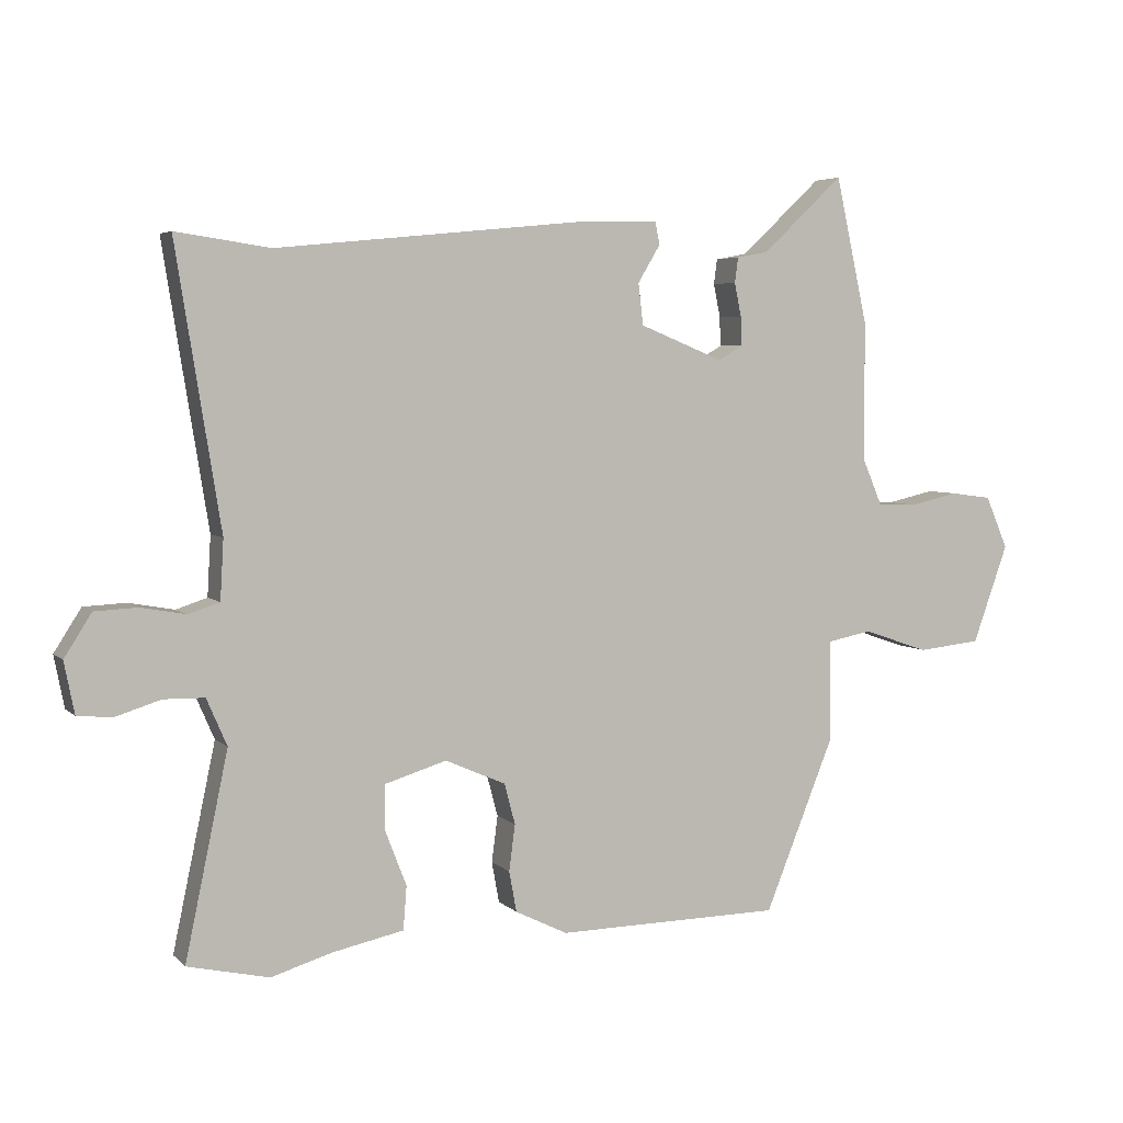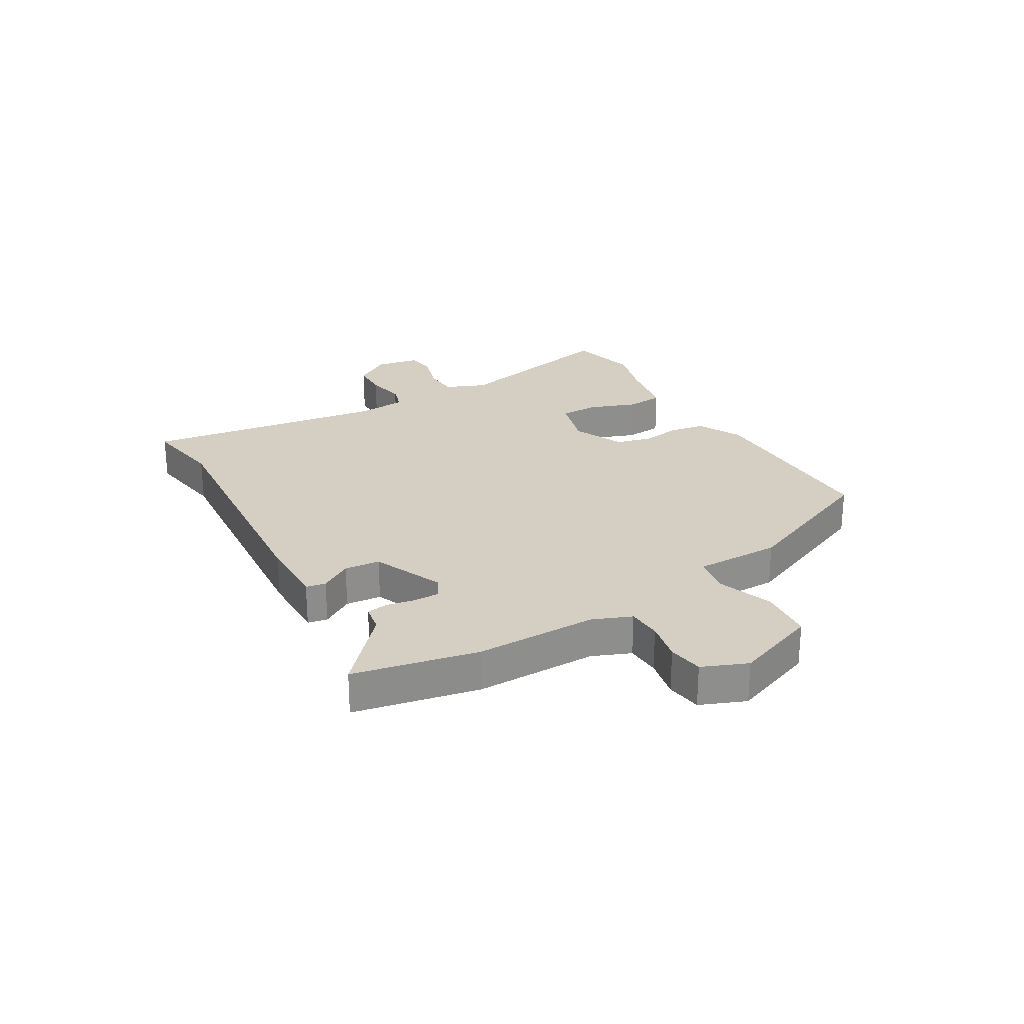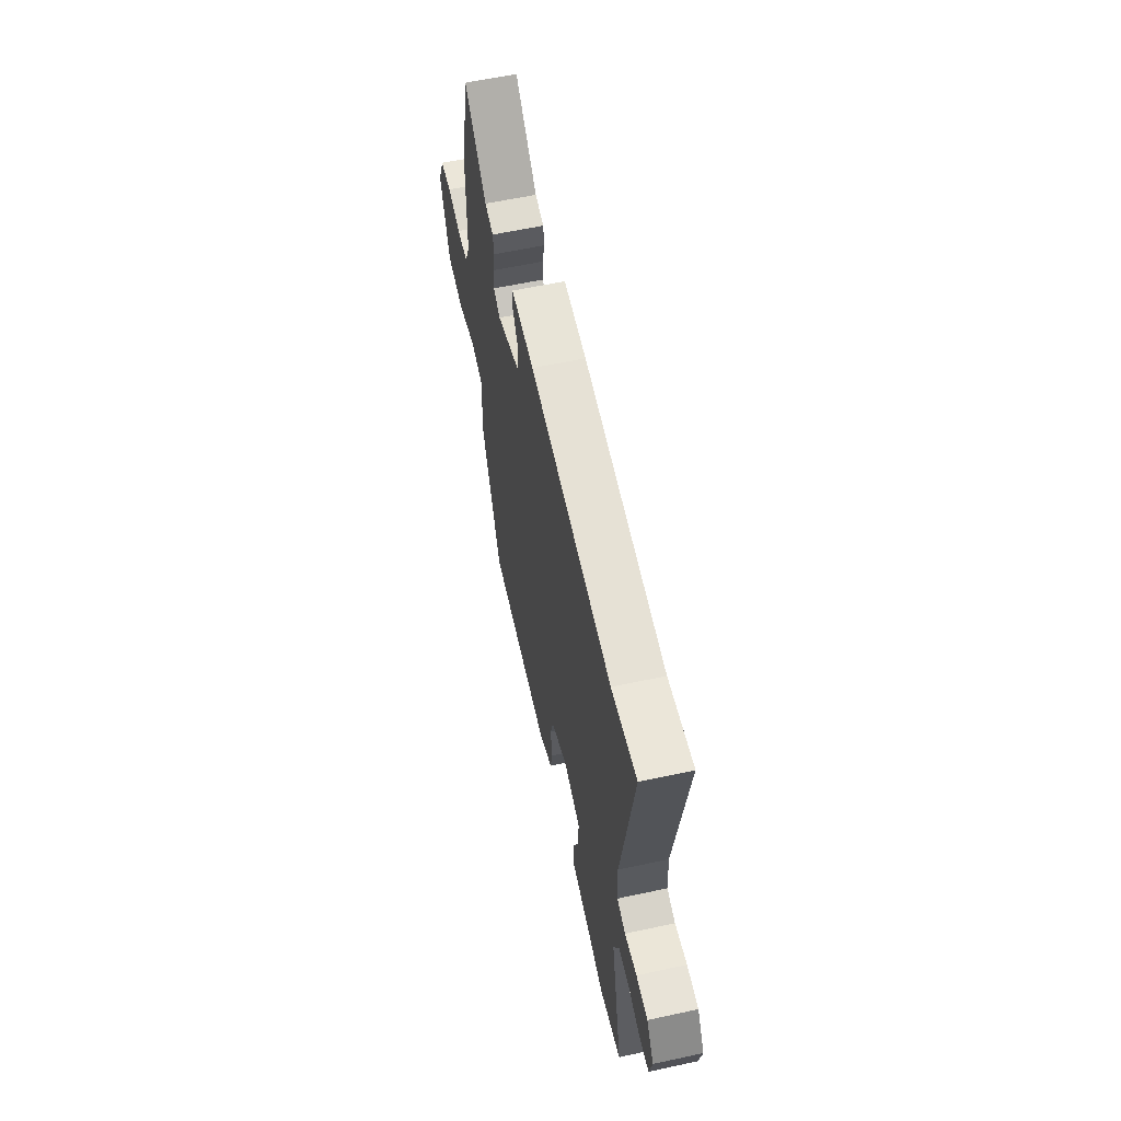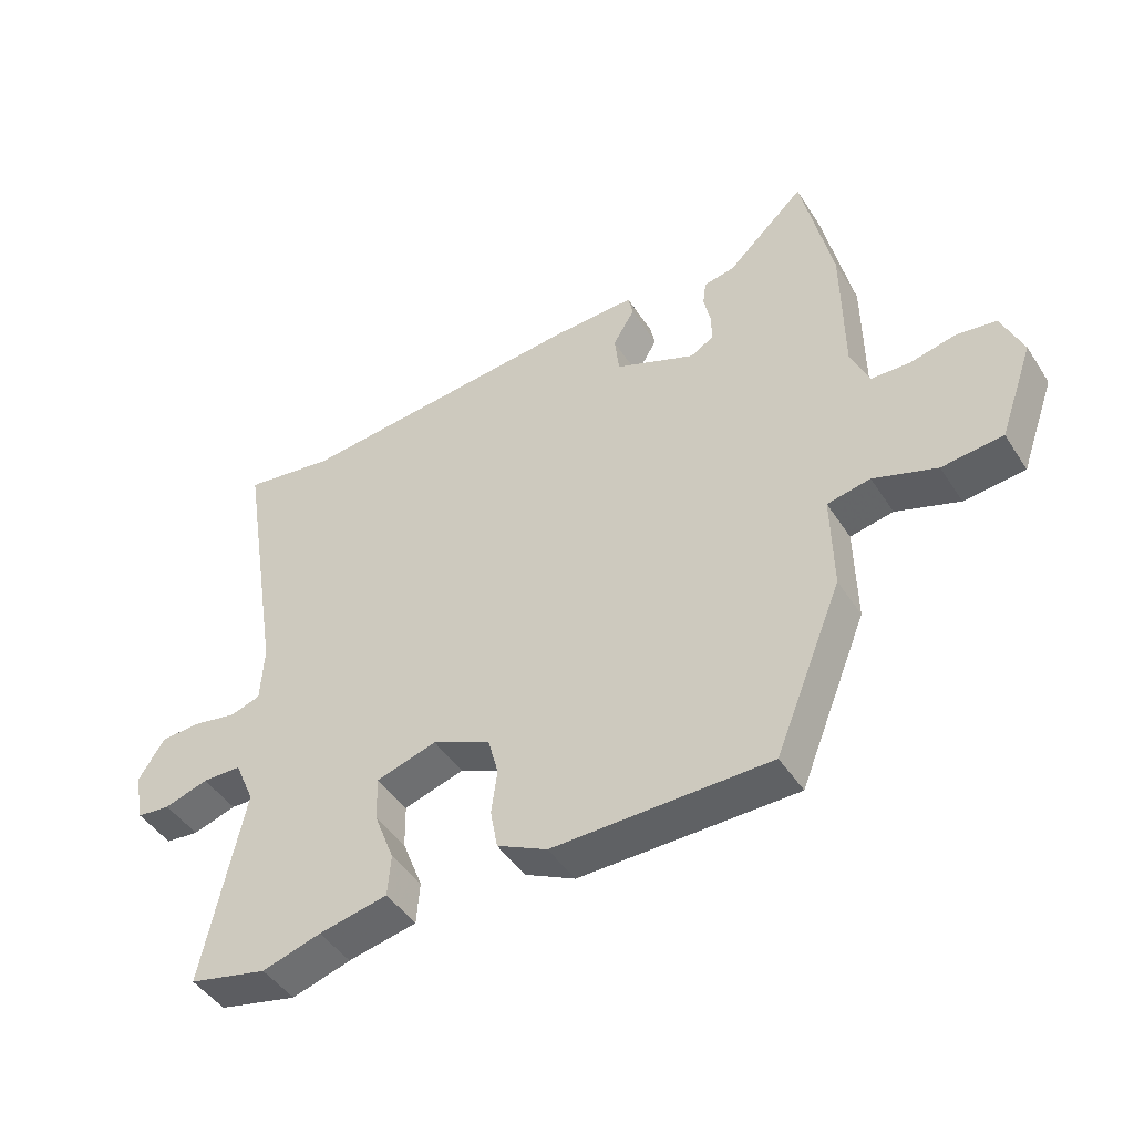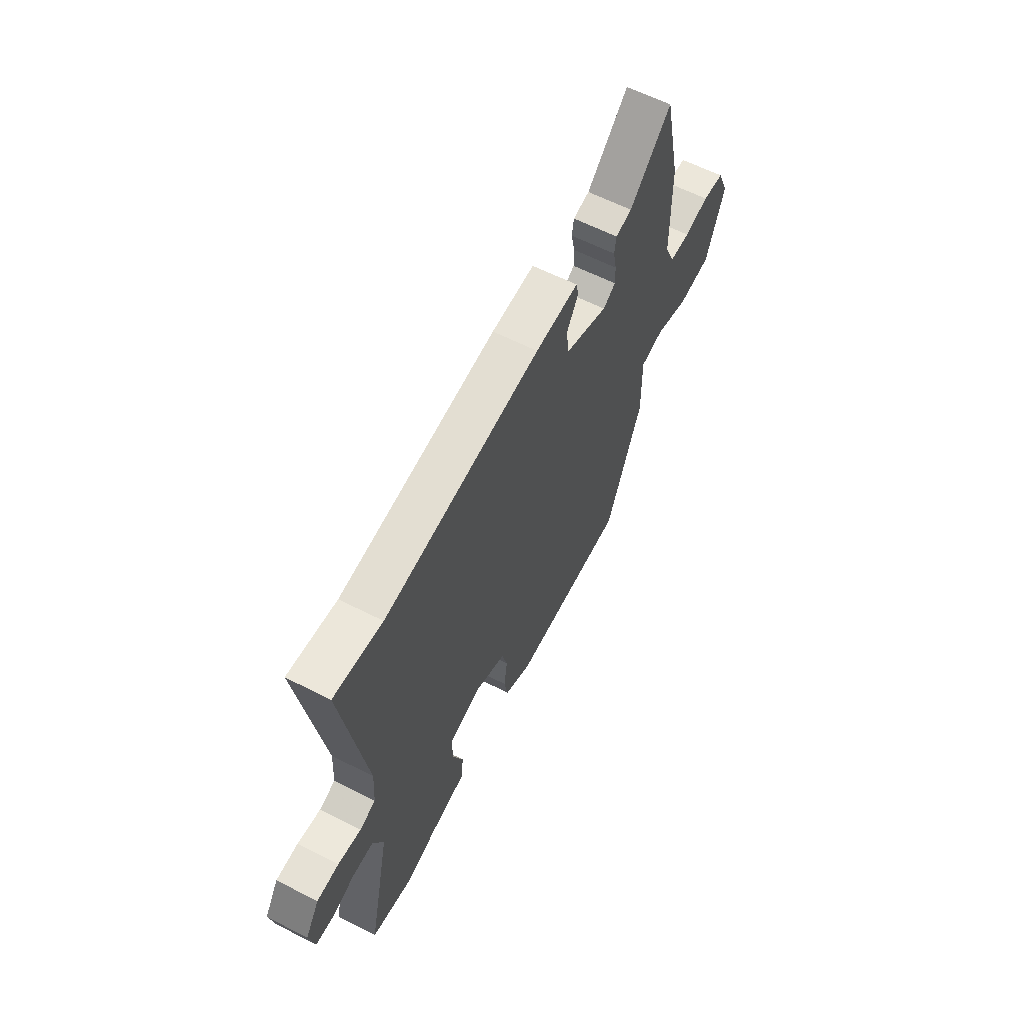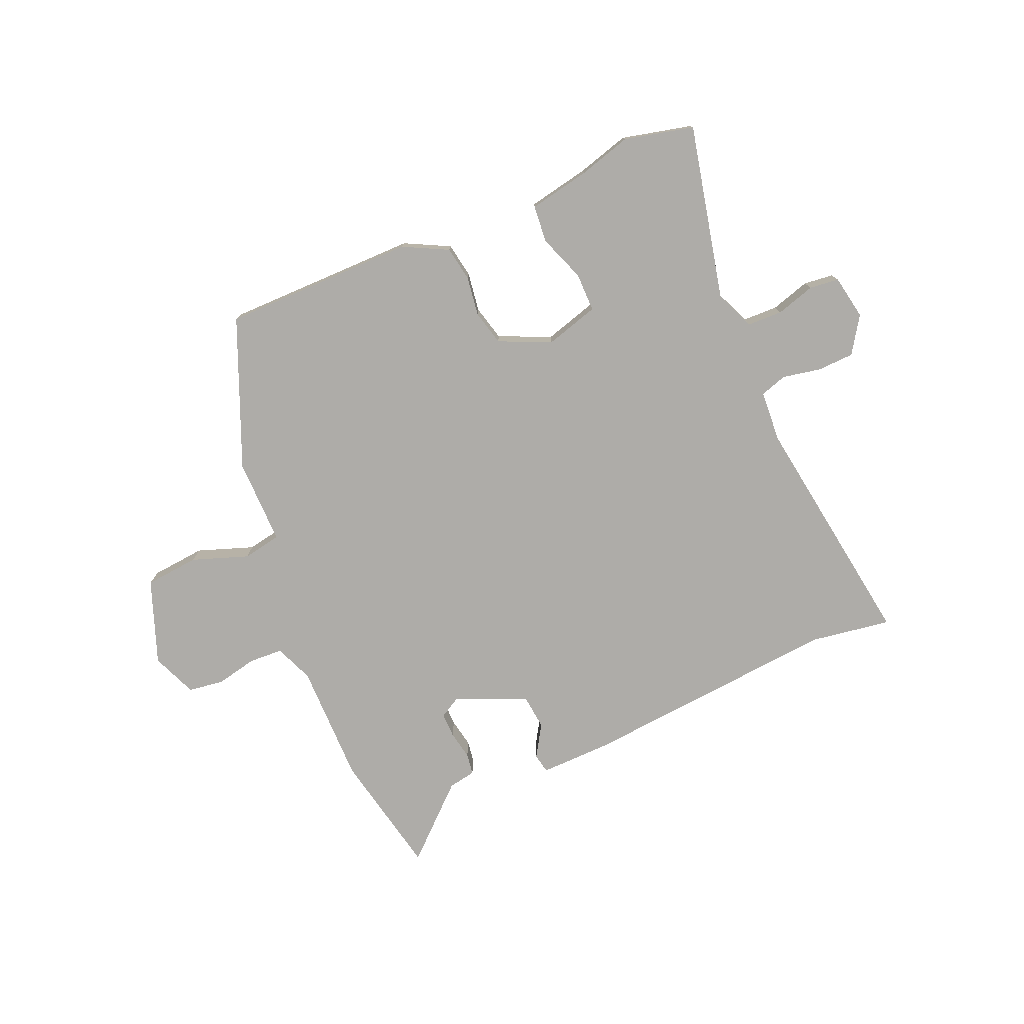
<metadata>
{"format":"obj","ext":"obj","renderer":"f3d","projection":"perspective","resolution":1024,"background":"white","views":[{"elev":4.6,"azim":-22.5,"up":"+Z"},{"elev":25.6,"azim":58.7,"up":"+Y"},{"elev":59.7,"azim":-102.5,"up":"+Z"},{"elev":-45.4,"azim":30.9,"up":"+Z"},{"elev":61.5,"azim":-62.6,"up":"+Z"},{"elev":-76.8,"azim":-157.5,"up":"+Y"}]}
</metadata>
<code>
v -0.533 0.07 0.505
v -0.394 0.07 0.485
v 0.054 0.07 0.53
v 0.177 0.07 0.534
v 0.184 0.07 0.5
v 0.151 0.07 0.445
v 0.158 0.07 0.384
v 0.281 0.07 0.334
v 0.317 0.07 0.355
v 0.316 0.07 0.398
v 0.306 0.07 0.447
v 0.311 0.07 0.484
v 0.358 0.07 0.493
v 0.477 0.07 0.605
v 0.524 0.07 0.391
v 0.526 0.07 0.182
v 0.554 0.07 0.116
v 0.613 0.07 0.114
v 0.683 0.07 0.13
v 0.744 0.07 0.122
v 0.777 0.07 0.045
v 0.725 0.07 -0.1
v 0.632 0.07 -0.11
v 0.535 0.07 -0.077
v 0.469 0.07 -0.09
v 0.472 0.07 -0.238
v 0.369 0.07 -0.493
v 0.037 0.07 -0.498
v -0.04 0.07 -0.46
v -0.051 0.07 -0.4
v -0.042 0.07 -0.332
v -0.058 0.07 -0.272
v -0.147 0.07 -0.233
v -0.239 0.07 -0.261
v -0.238 0.07 -0.328
v -0.207 0.07 -0.408
v -0.212 0.07 -0.472
v -0.317 0.07 -0.494
v -0.407 0.07 -0.521
v -0.527 0.07 -0.494
v -0.464 0.07 -0.194
v -0.494 0.07 -0.125
v -0.554 0.07 -0.124
v -0.621 0.07 -0.145
v -0.672 0.07 -0.14
v -0.687 0.07 -0.064
v -0.647 0.07 -0.001
v -0.584 0.07 0.002
v -0.518 0.07 -0.01
v -0.472 0.07 0.005
v -0.467 0.07 0.093
v -0.533 0 0.505
v -0.394 0 0.485
v 0.054 0 0.53
v 0.177 0 0.534
v 0.184 0 0.5
v 0.151 0 0.445
v 0.158 0 0.384
v 0.281 0 0.334
v 0.317 0 0.355
v 0.316 0 0.398
v 0.306 0 0.447
v 0.311 0 0.484
v 0.358 0 0.493
v 0.477 0 0.605
v 0.524 0 0.391
v 0.526 0 0.182
v 0.554 0 0.116
v 0.613 0 0.114
v 0.683 0 0.13
v 0.744 0 0.122
v 0.777 0 0.045
v 0.725 0 -0.1
v 0.632 0 -0.11
v 0.535 0 -0.077
v 0.469 0 -0.09
v 0.472 0 -0.238
v 0.369 0 -0.493
v 0.037 0 -0.498
v -0.04 0 -0.46
v -0.051 0 -0.4
v -0.042 0 -0.332
v -0.058 0 -0.272
v -0.147 0 -0.233
v -0.239 0 -0.261
v -0.238 0 -0.328
v -0.207 0 -0.408
v -0.212 0 -0.472
v -0.317 0 -0.494
v -0.407 0 -0.521
v -0.527 0 -0.494
v -0.464 0 -0.194
v -0.494 0 -0.125
v -0.554 0 -0.124
v -0.621 0 -0.145
v -0.672 0 -0.14
v -0.687 0 -0.064
v -0.647 0 -0.001
v -0.584 0 0.002
v -0.518 0 -0.01
v -0.472 0 0.005
v -0.467 0 0.093
f 47 48 49
f 46 47 49
f 45 46 49
f 44 45 49
f 43 44 49
f 42 43 49 50
f 41 42 50
f 38 39 40 41
f 41 50 51
f 38 41 51
f 37 38 51
f 36 37 51
f 35 36 51
f 29 30 31
f 28 29 31
f 27 28 31
f 26 27 31
f 25 26 31
f 25 31 32
f 22 23 24
f 21 22 24
f 20 21 24
f 19 20 24
f 18 19 24
f 17 18 24 25
f 25 32 33
f 17 25 33
f 16 17 33
f 13 14 15 16
f 12 13 16
f 11 12 16
f 10 11 16
f 4 5 6
f 3 4 6
f 2 3 6
f 2 6 7
f 51 1 2
f 35 51 2
f 34 35 2
f 2 7 8
f 34 2 8
f 33 34 8
f 16 33 8
f 9 10 16
f 8 9 16
f 100 99 98
f 100 98 97
f 100 97 96
f 100 96 95
f 100 95 94
f 101 100 94 93
f 101 93 92
f 92 91 90 89
f 102 101 92
f 102 92 89
f 102 89 88
f 102 88 87
f 102 87 86
f 82 81 80
f 82 80 79
f 82 79 78
f 82 78 77
f 82 77 76
f 83 82 76
f 75 74 73
f 75 73 72
f 75 72 71
f 75 71 70
f 75 70 69
f 76 75 69 68
f 84 83 76
f 84 76 68
f 84 68 67
f 67 66 65 64
f 67 64 63
f 67 63 62
f 67 62 61
f 57 56 55
f 57 55 54
f 57 54 53
f 58 57 53
f 53 52 102
f 53 102 86
f 53 86 85
f 59 58 53
f 59 53 85
f 59 85 84
f 59 84 67
f 67 61 60
f 67 60 59
f 1 52 53 2
f 2 53 54 3
f 3 54 55 4
f 4 55 56 5
f 5 56 57 6
f 6 57 58 7
f 7 58 59 8
f 8 59 60 9
f 9 60 61 10
f 10 61 62 11
f 11 62 63 12
f 12 63 64 13
f 13 64 65 14
f 14 65 66 15
f 15 66 67 16
f 16 67 68 17
f 17 68 69 18
f 18 69 70 19
f 19 70 71 20
f 20 71 72 21
f 21 72 73 22
f 22 73 74 23
f 23 74 75 24
f 24 75 76 25
f 25 76 77 26
f 26 77 78 27
f 27 78 79 28
f 28 79 80 29
f 29 80 81 30
f 30 81 82 31
f 31 82 83 32
f 32 83 84 33
f 33 84 85 34
f 34 85 86 35
f 35 86 87 36
f 36 87 88 37
f 37 88 89 38
f 38 89 90 39
f 39 90 91 40
f 40 91 92 41
f 41 92 93 42
f 42 93 94 43
f 43 94 95 44
f 44 95 96 45
f 45 96 97 46
f 46 97 98 47
f 47 98 99 48
f 48 99 100 49
f 49 100 101 50
f 50 101 102 51
f 51 102 52 1

</code>
